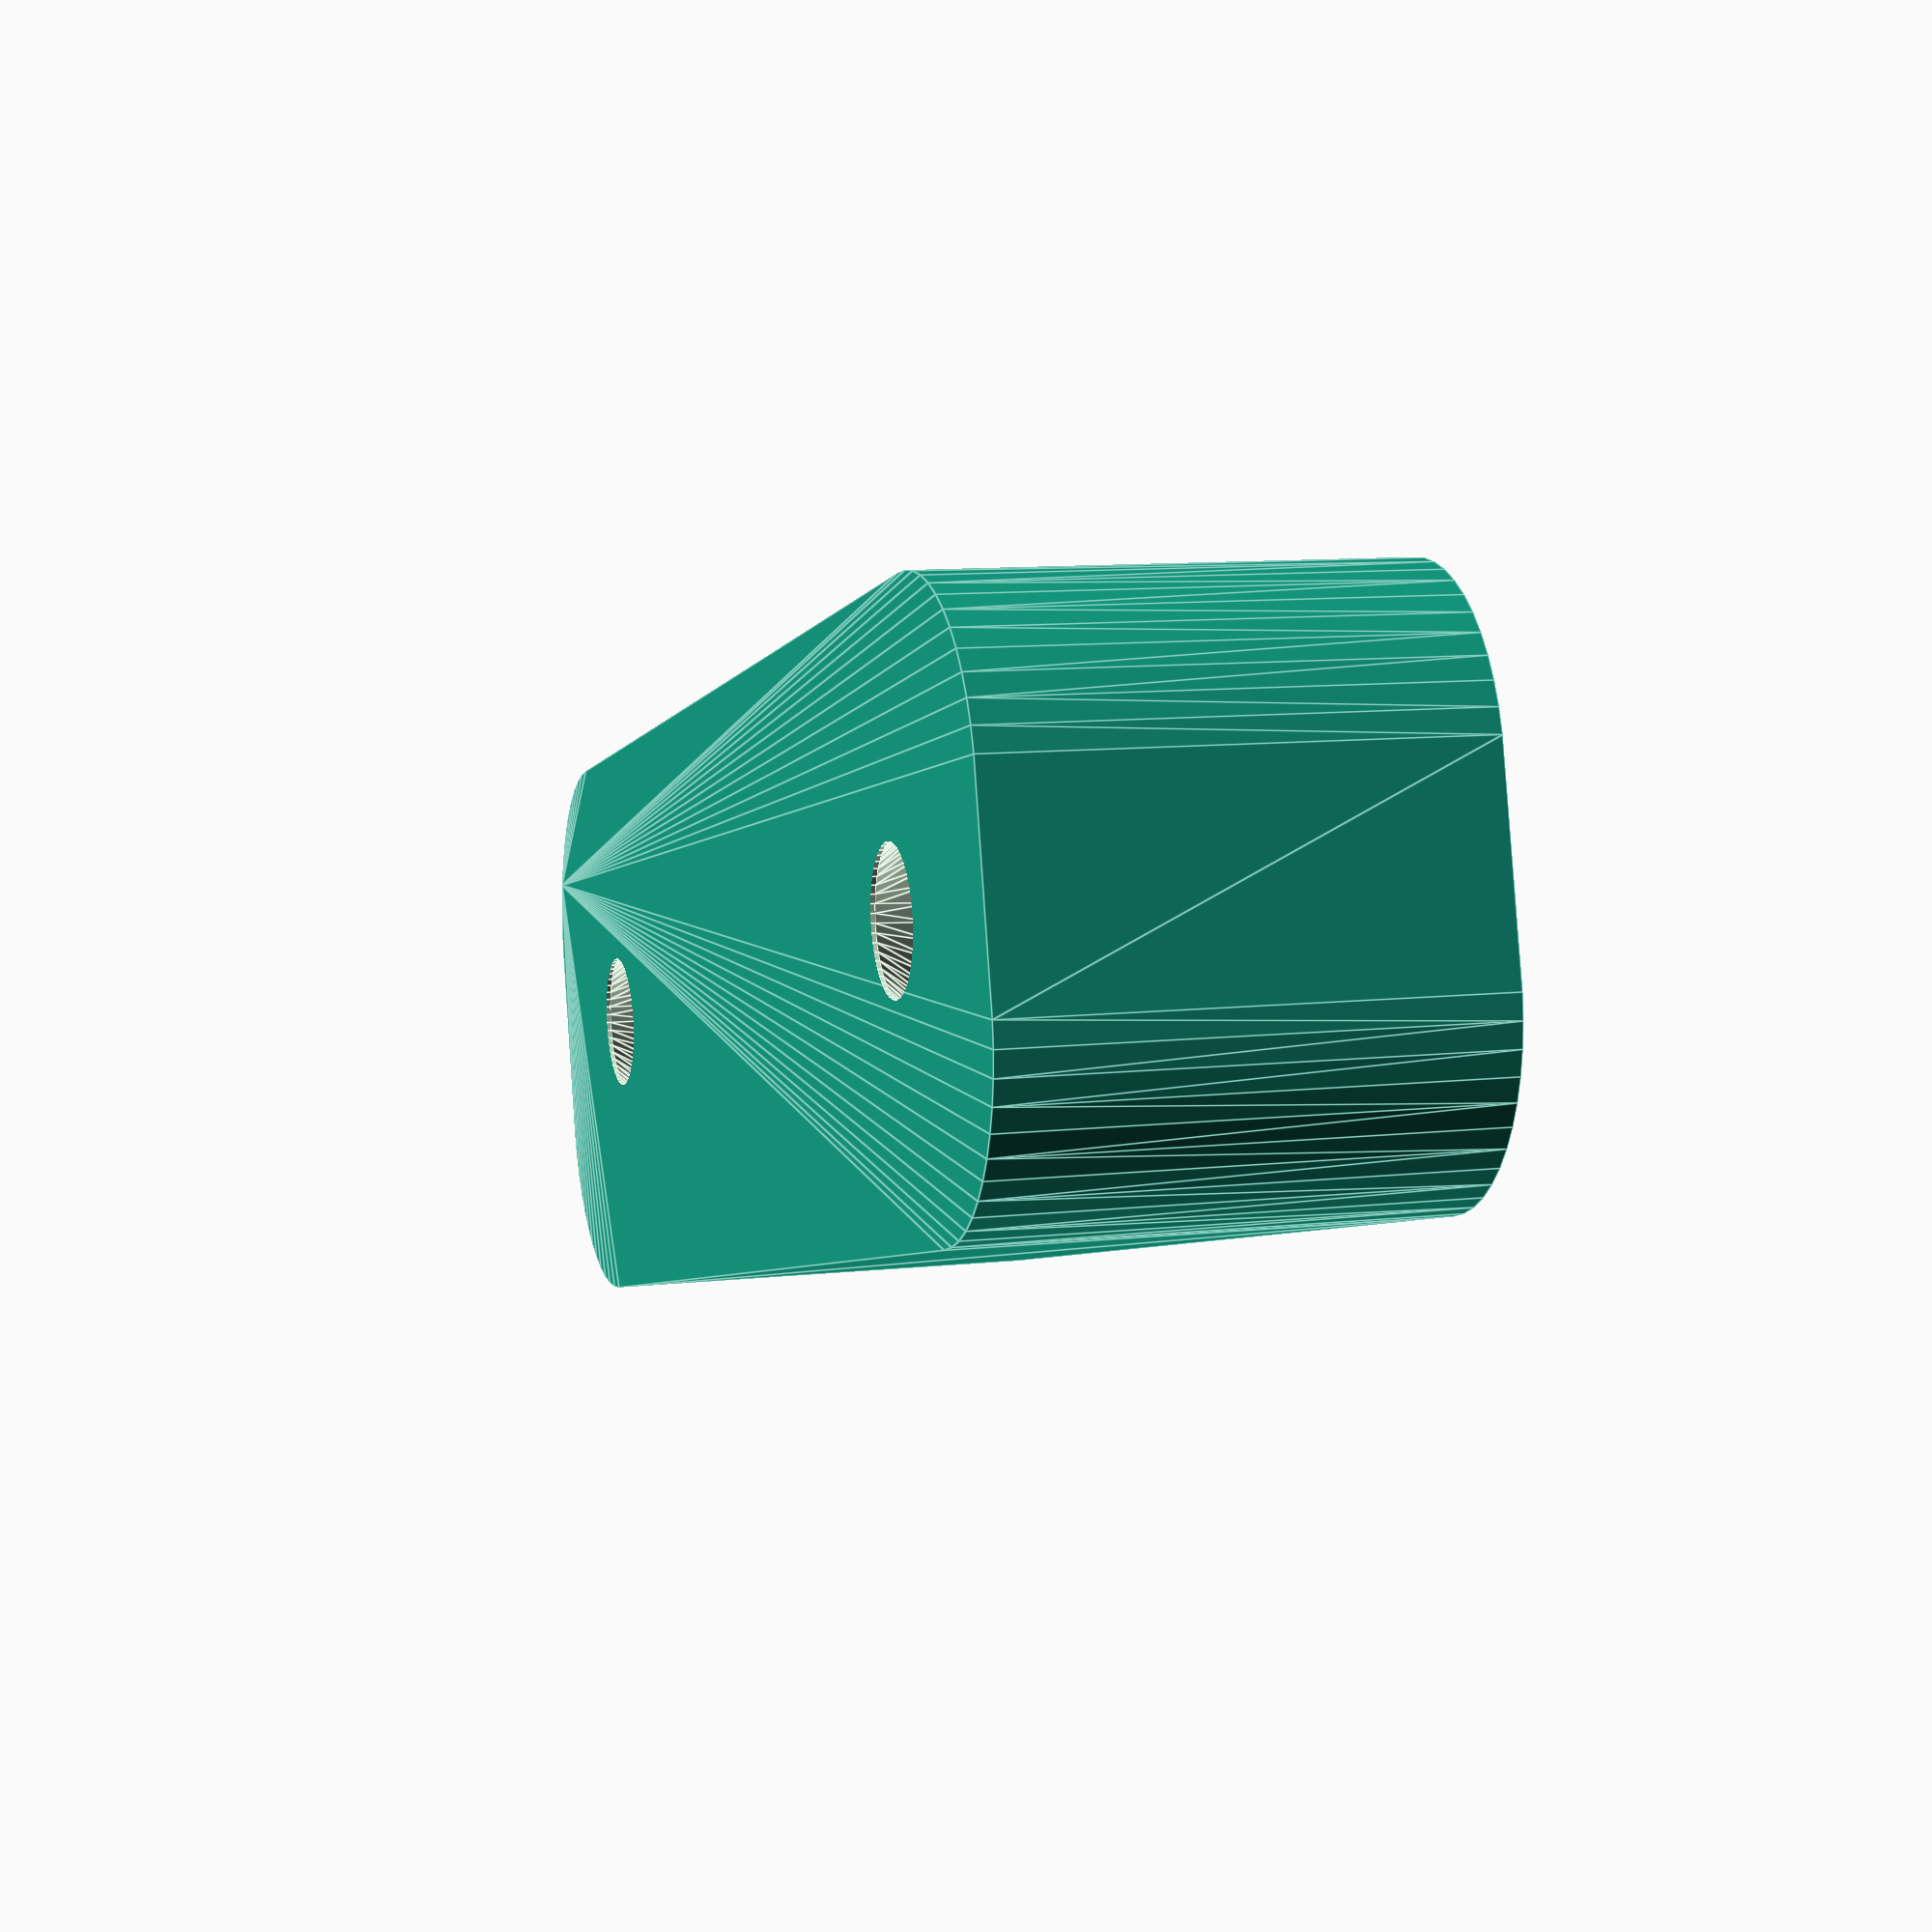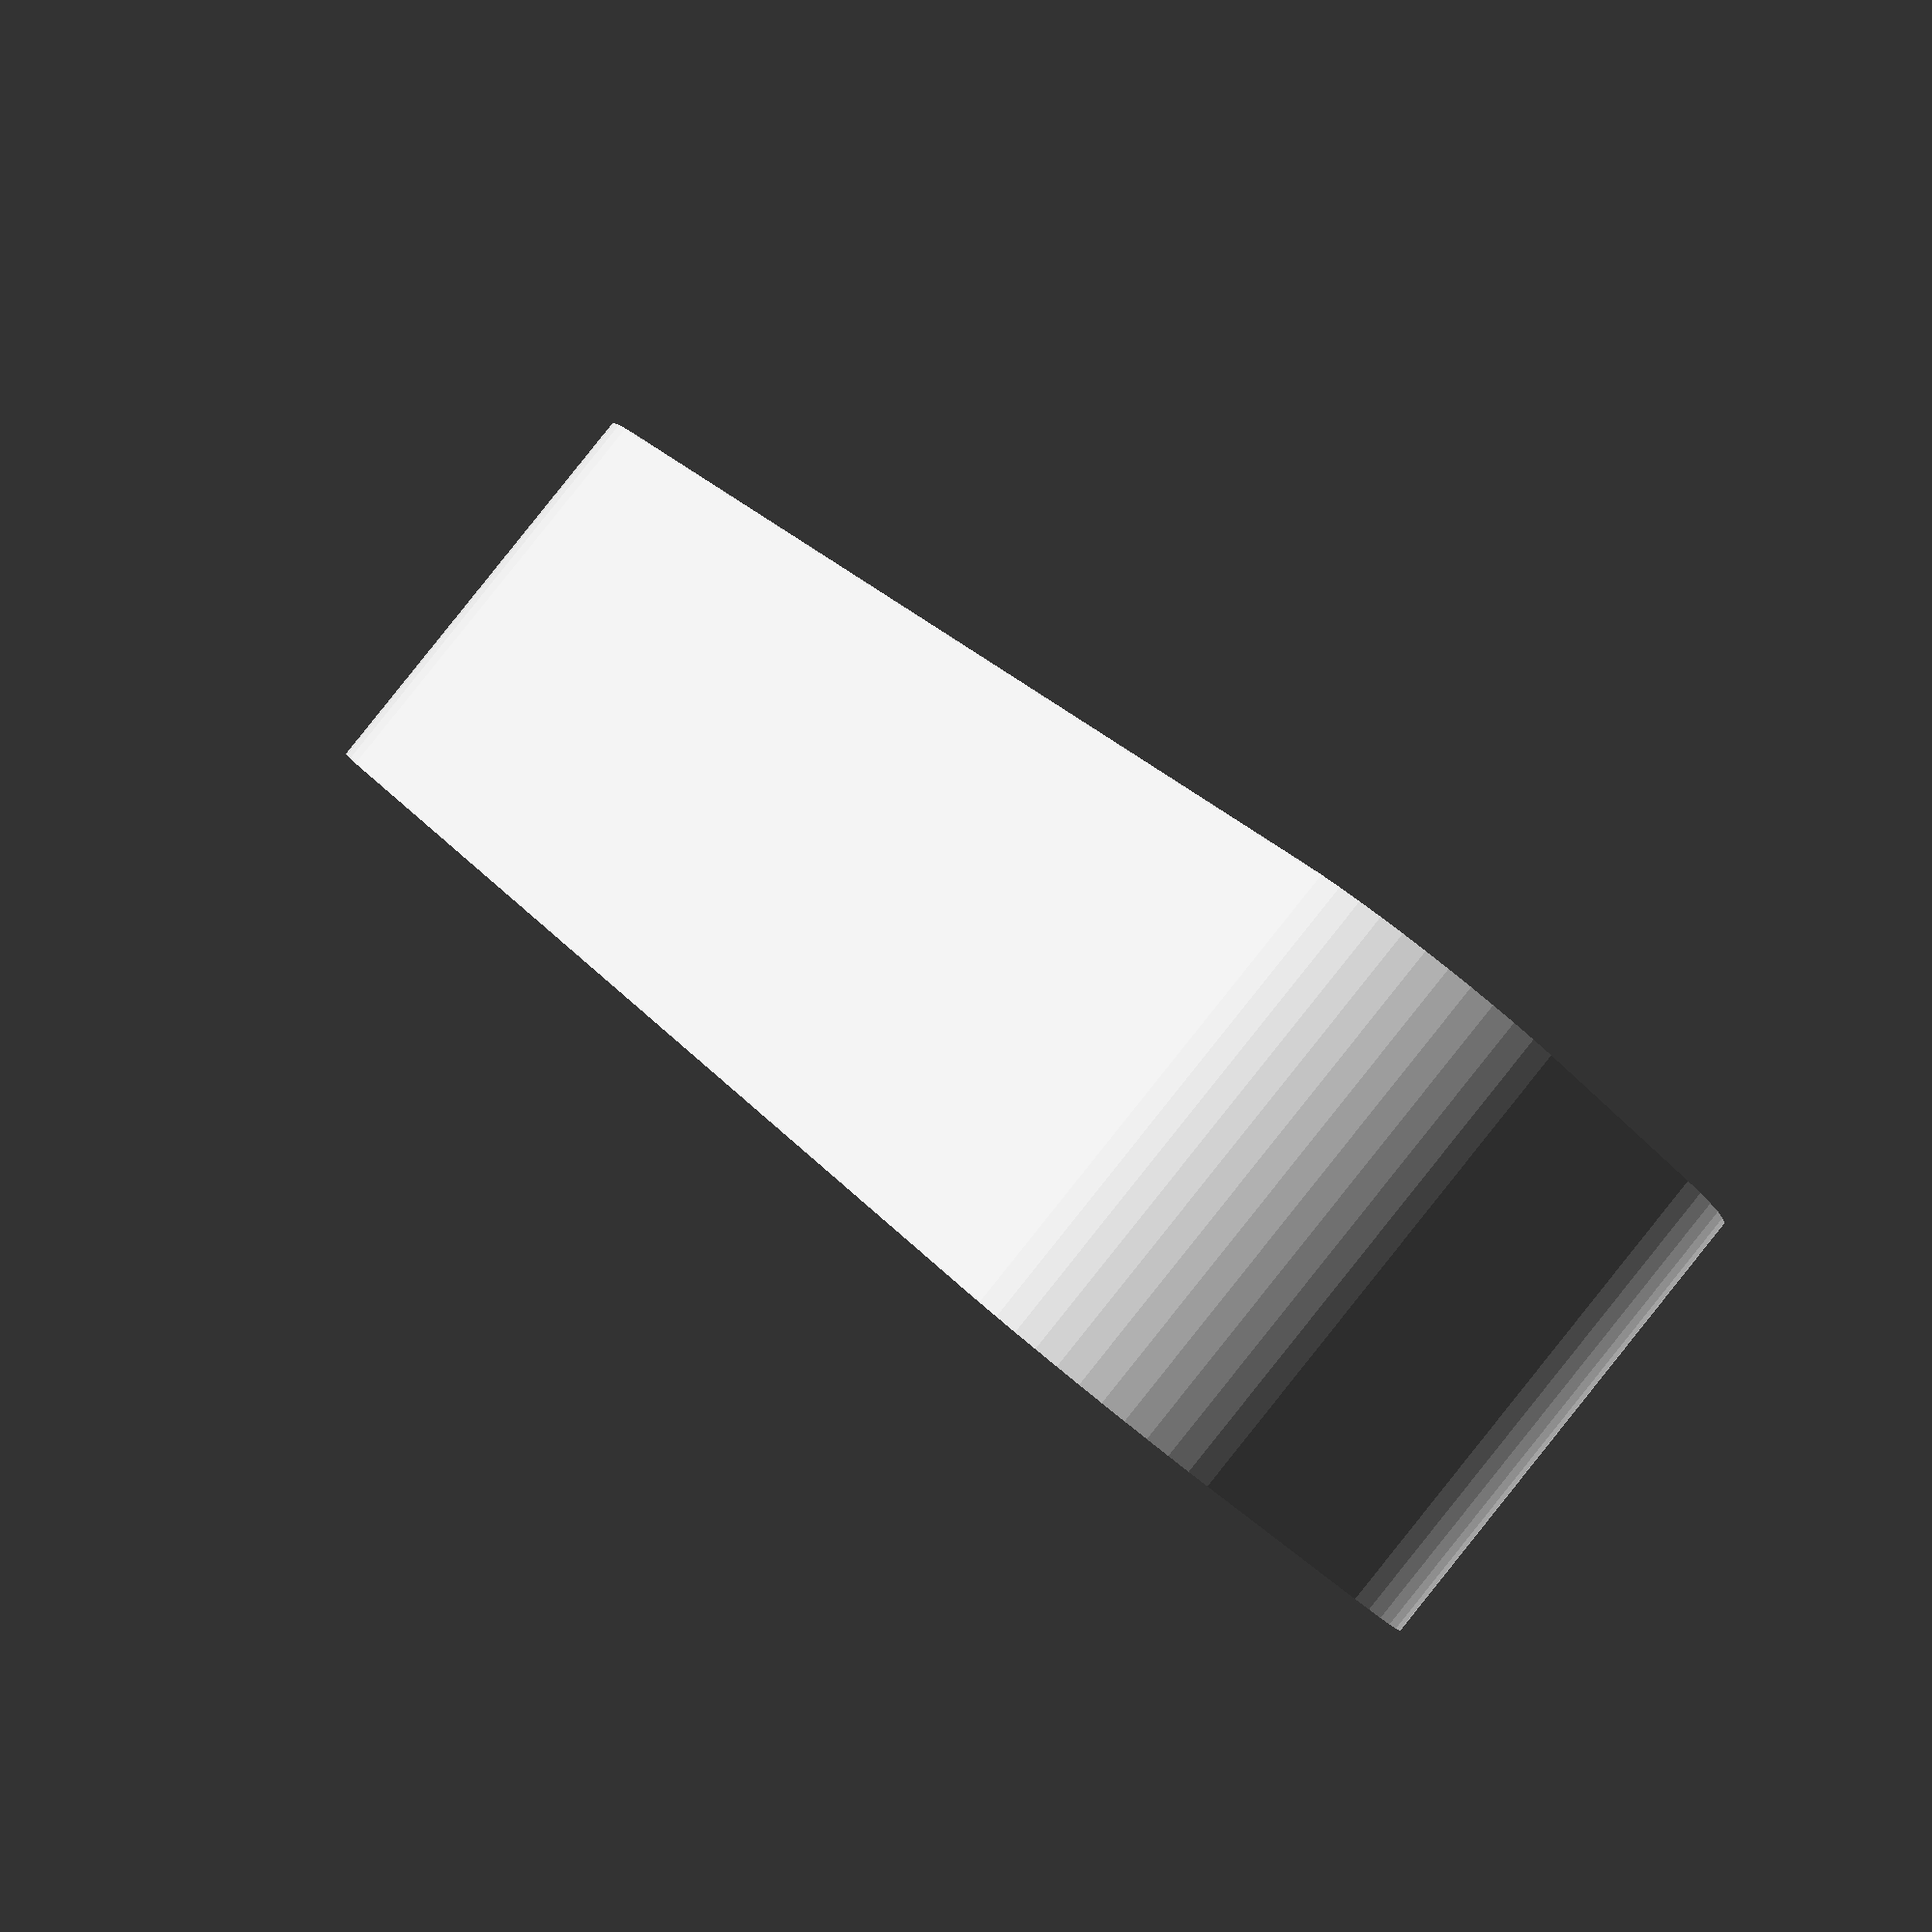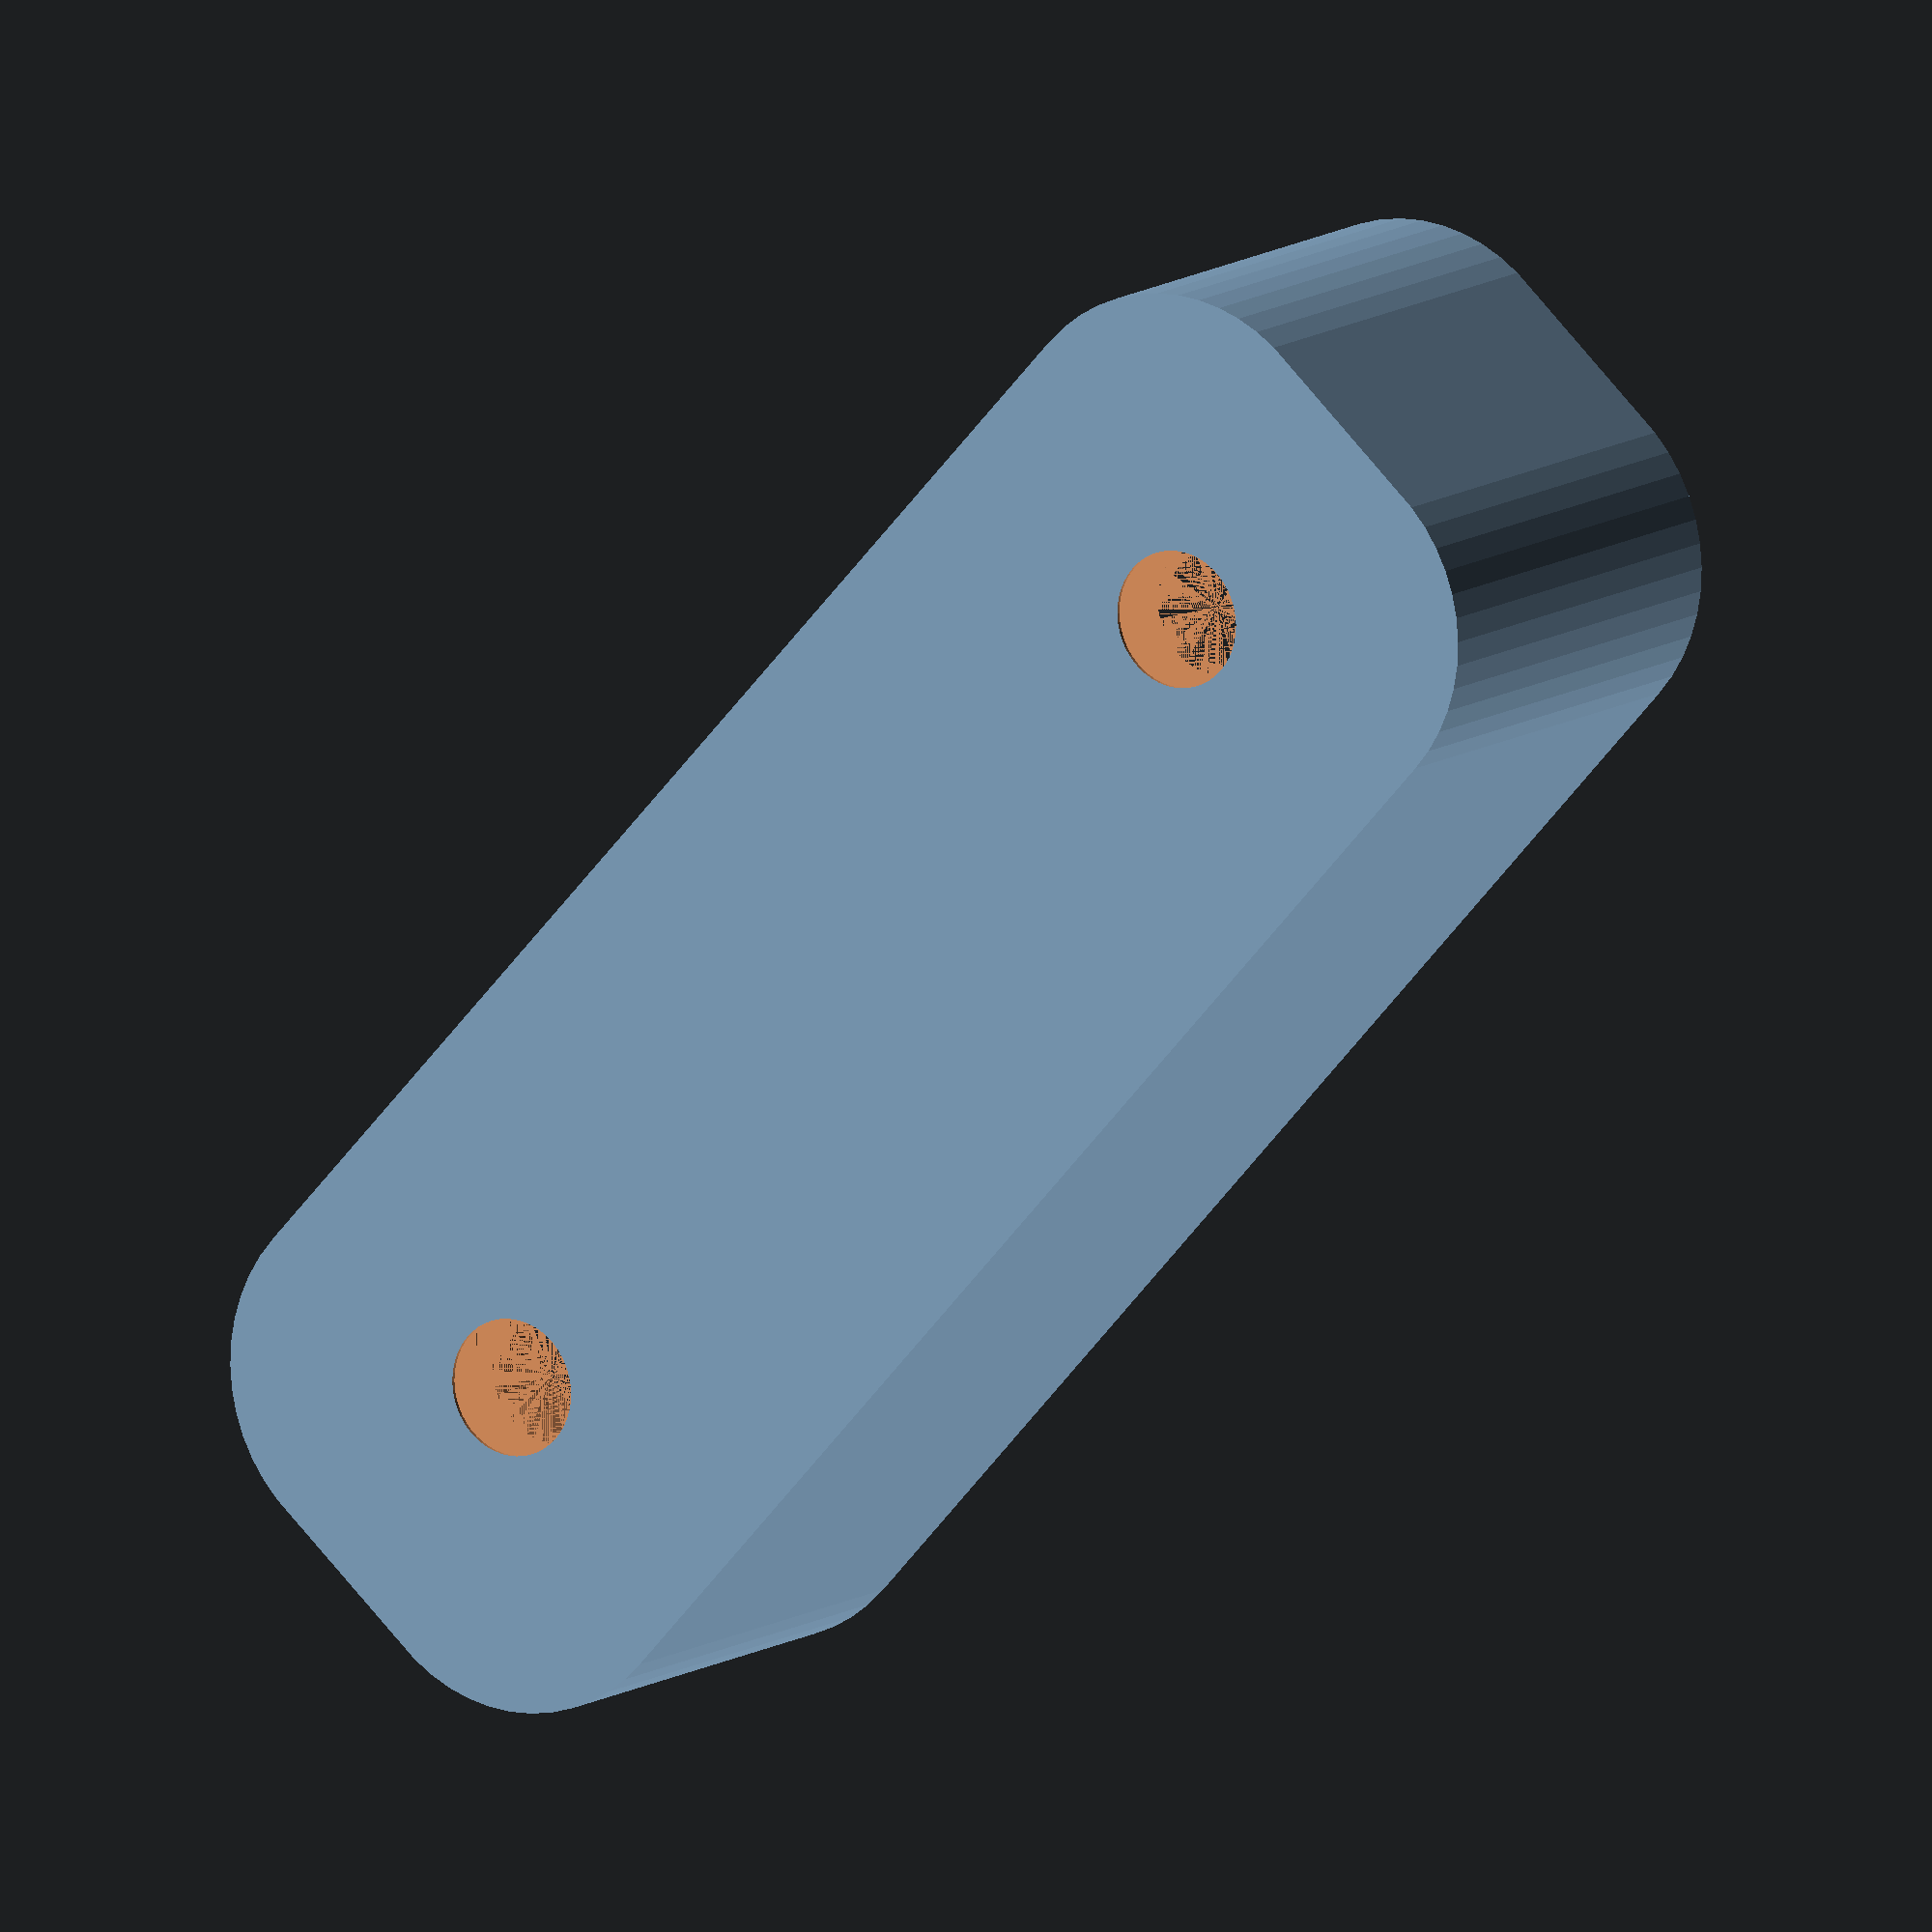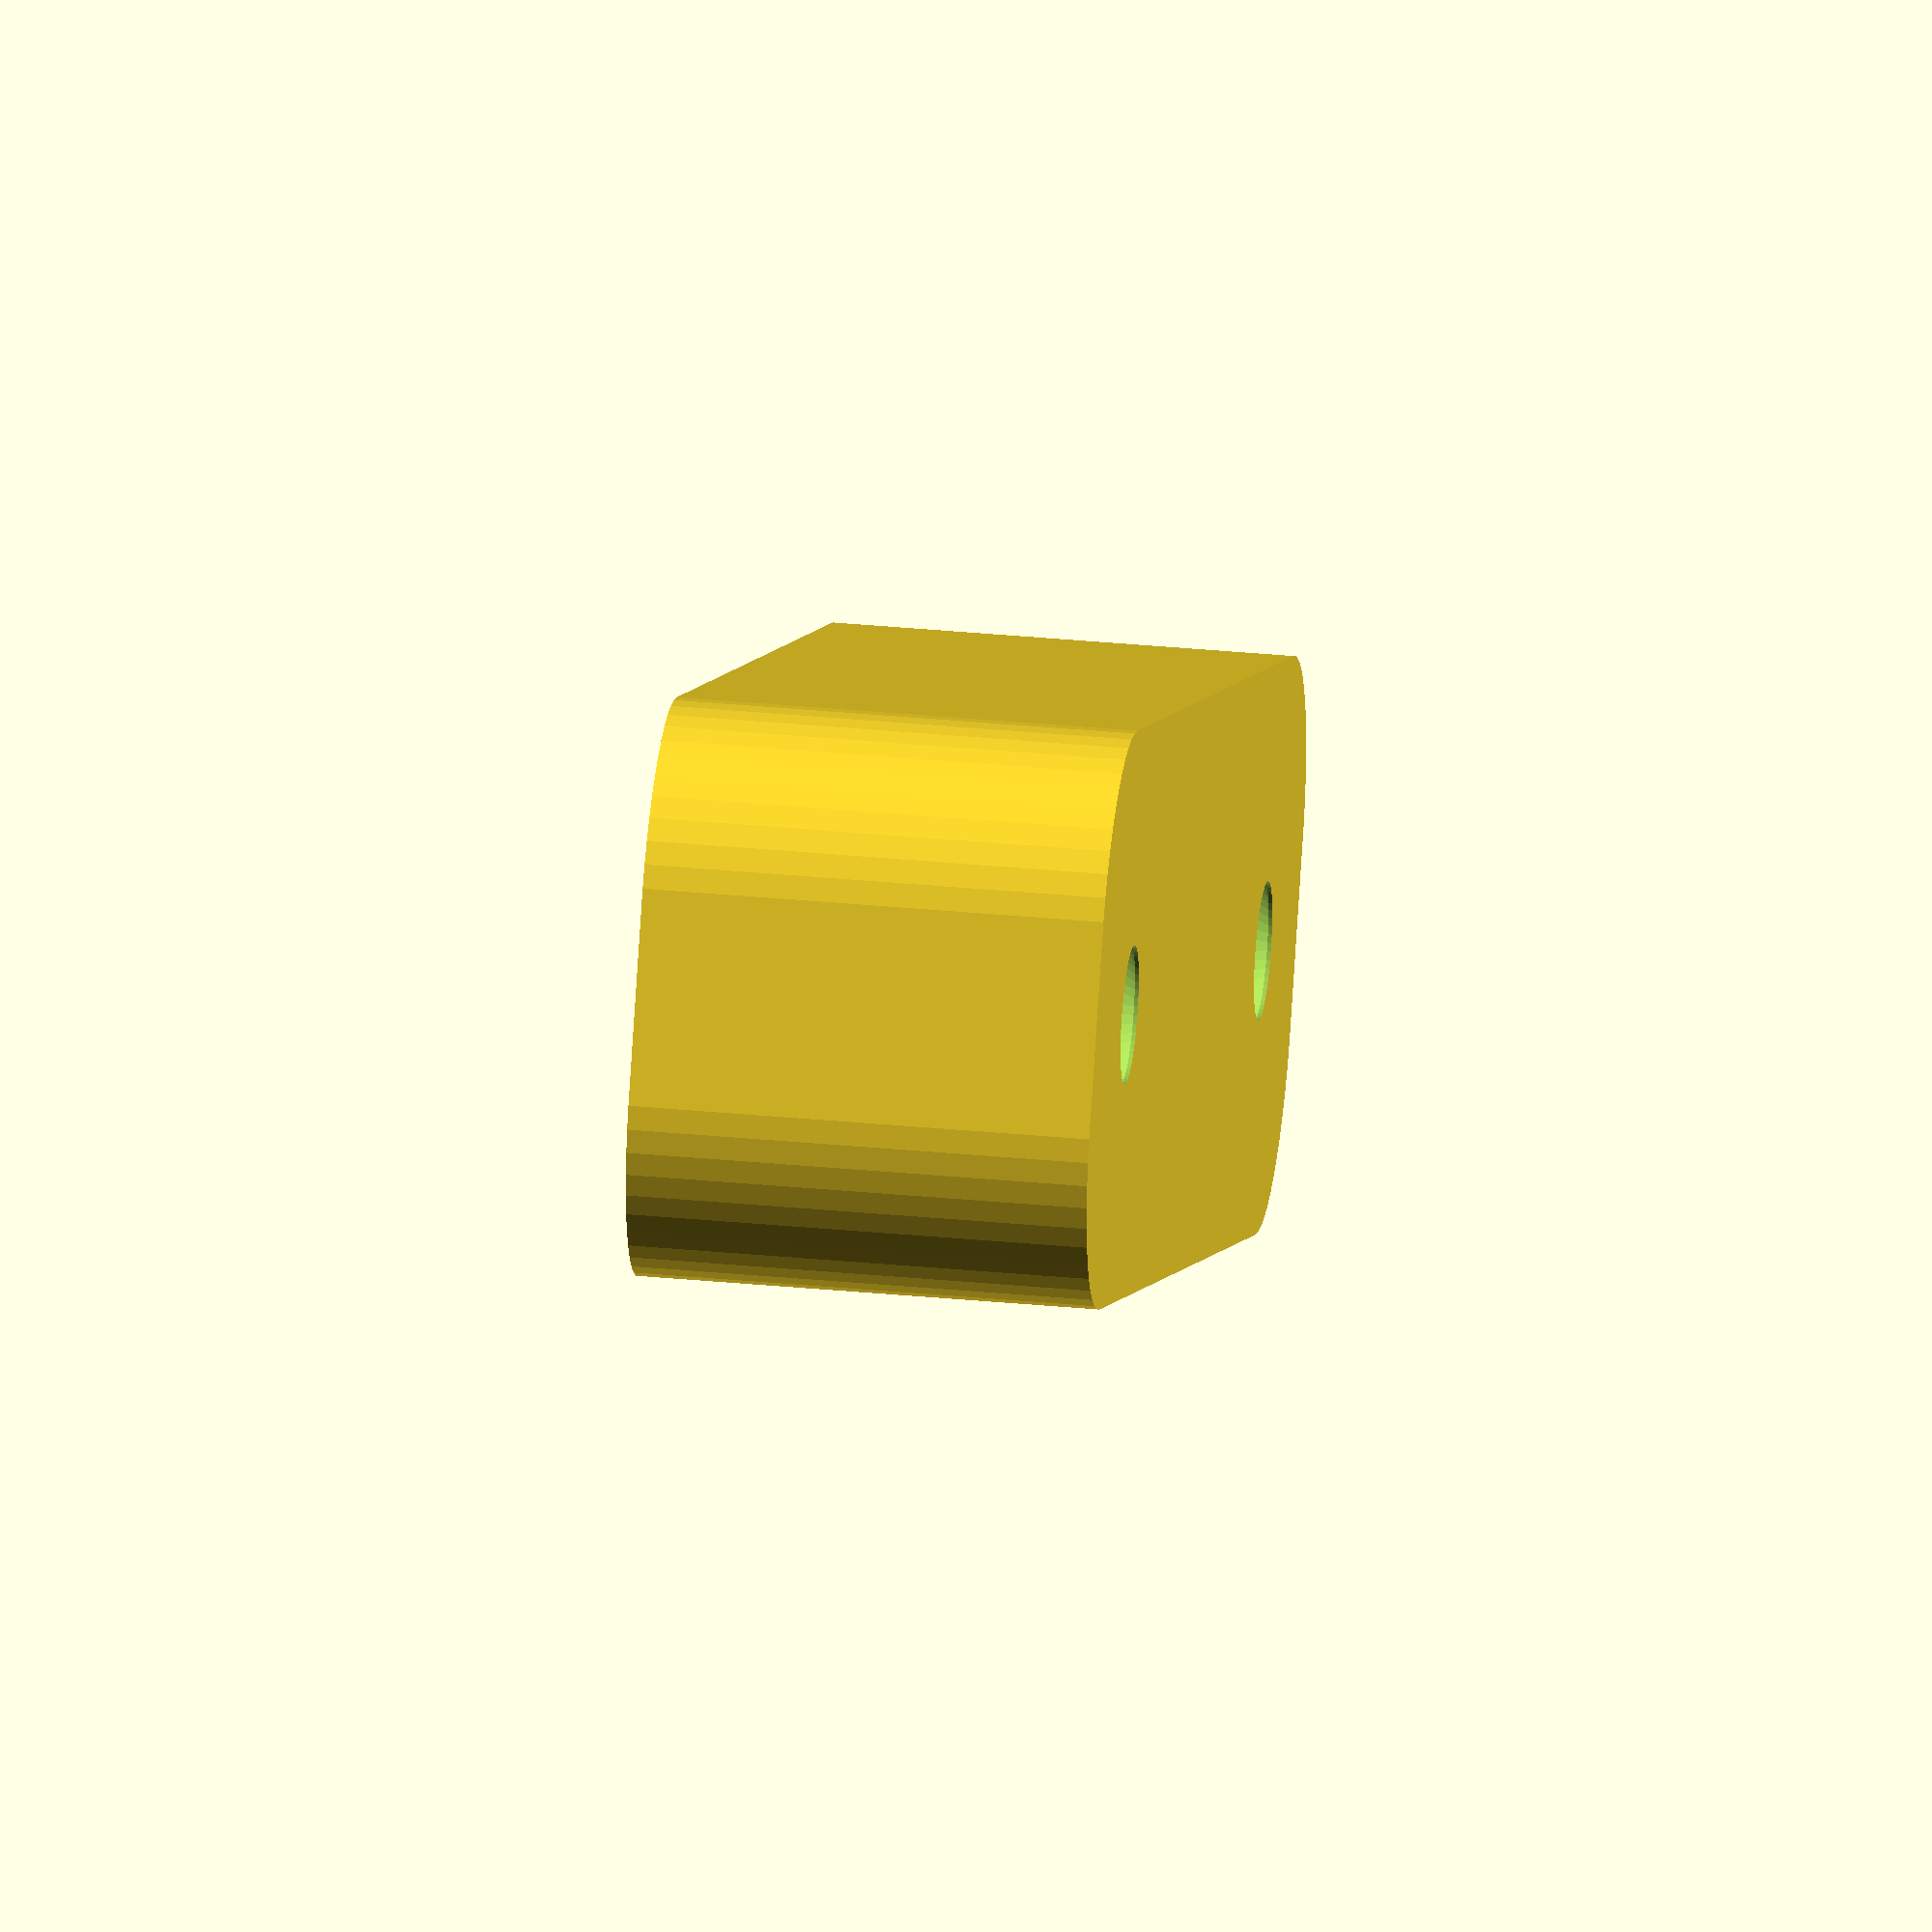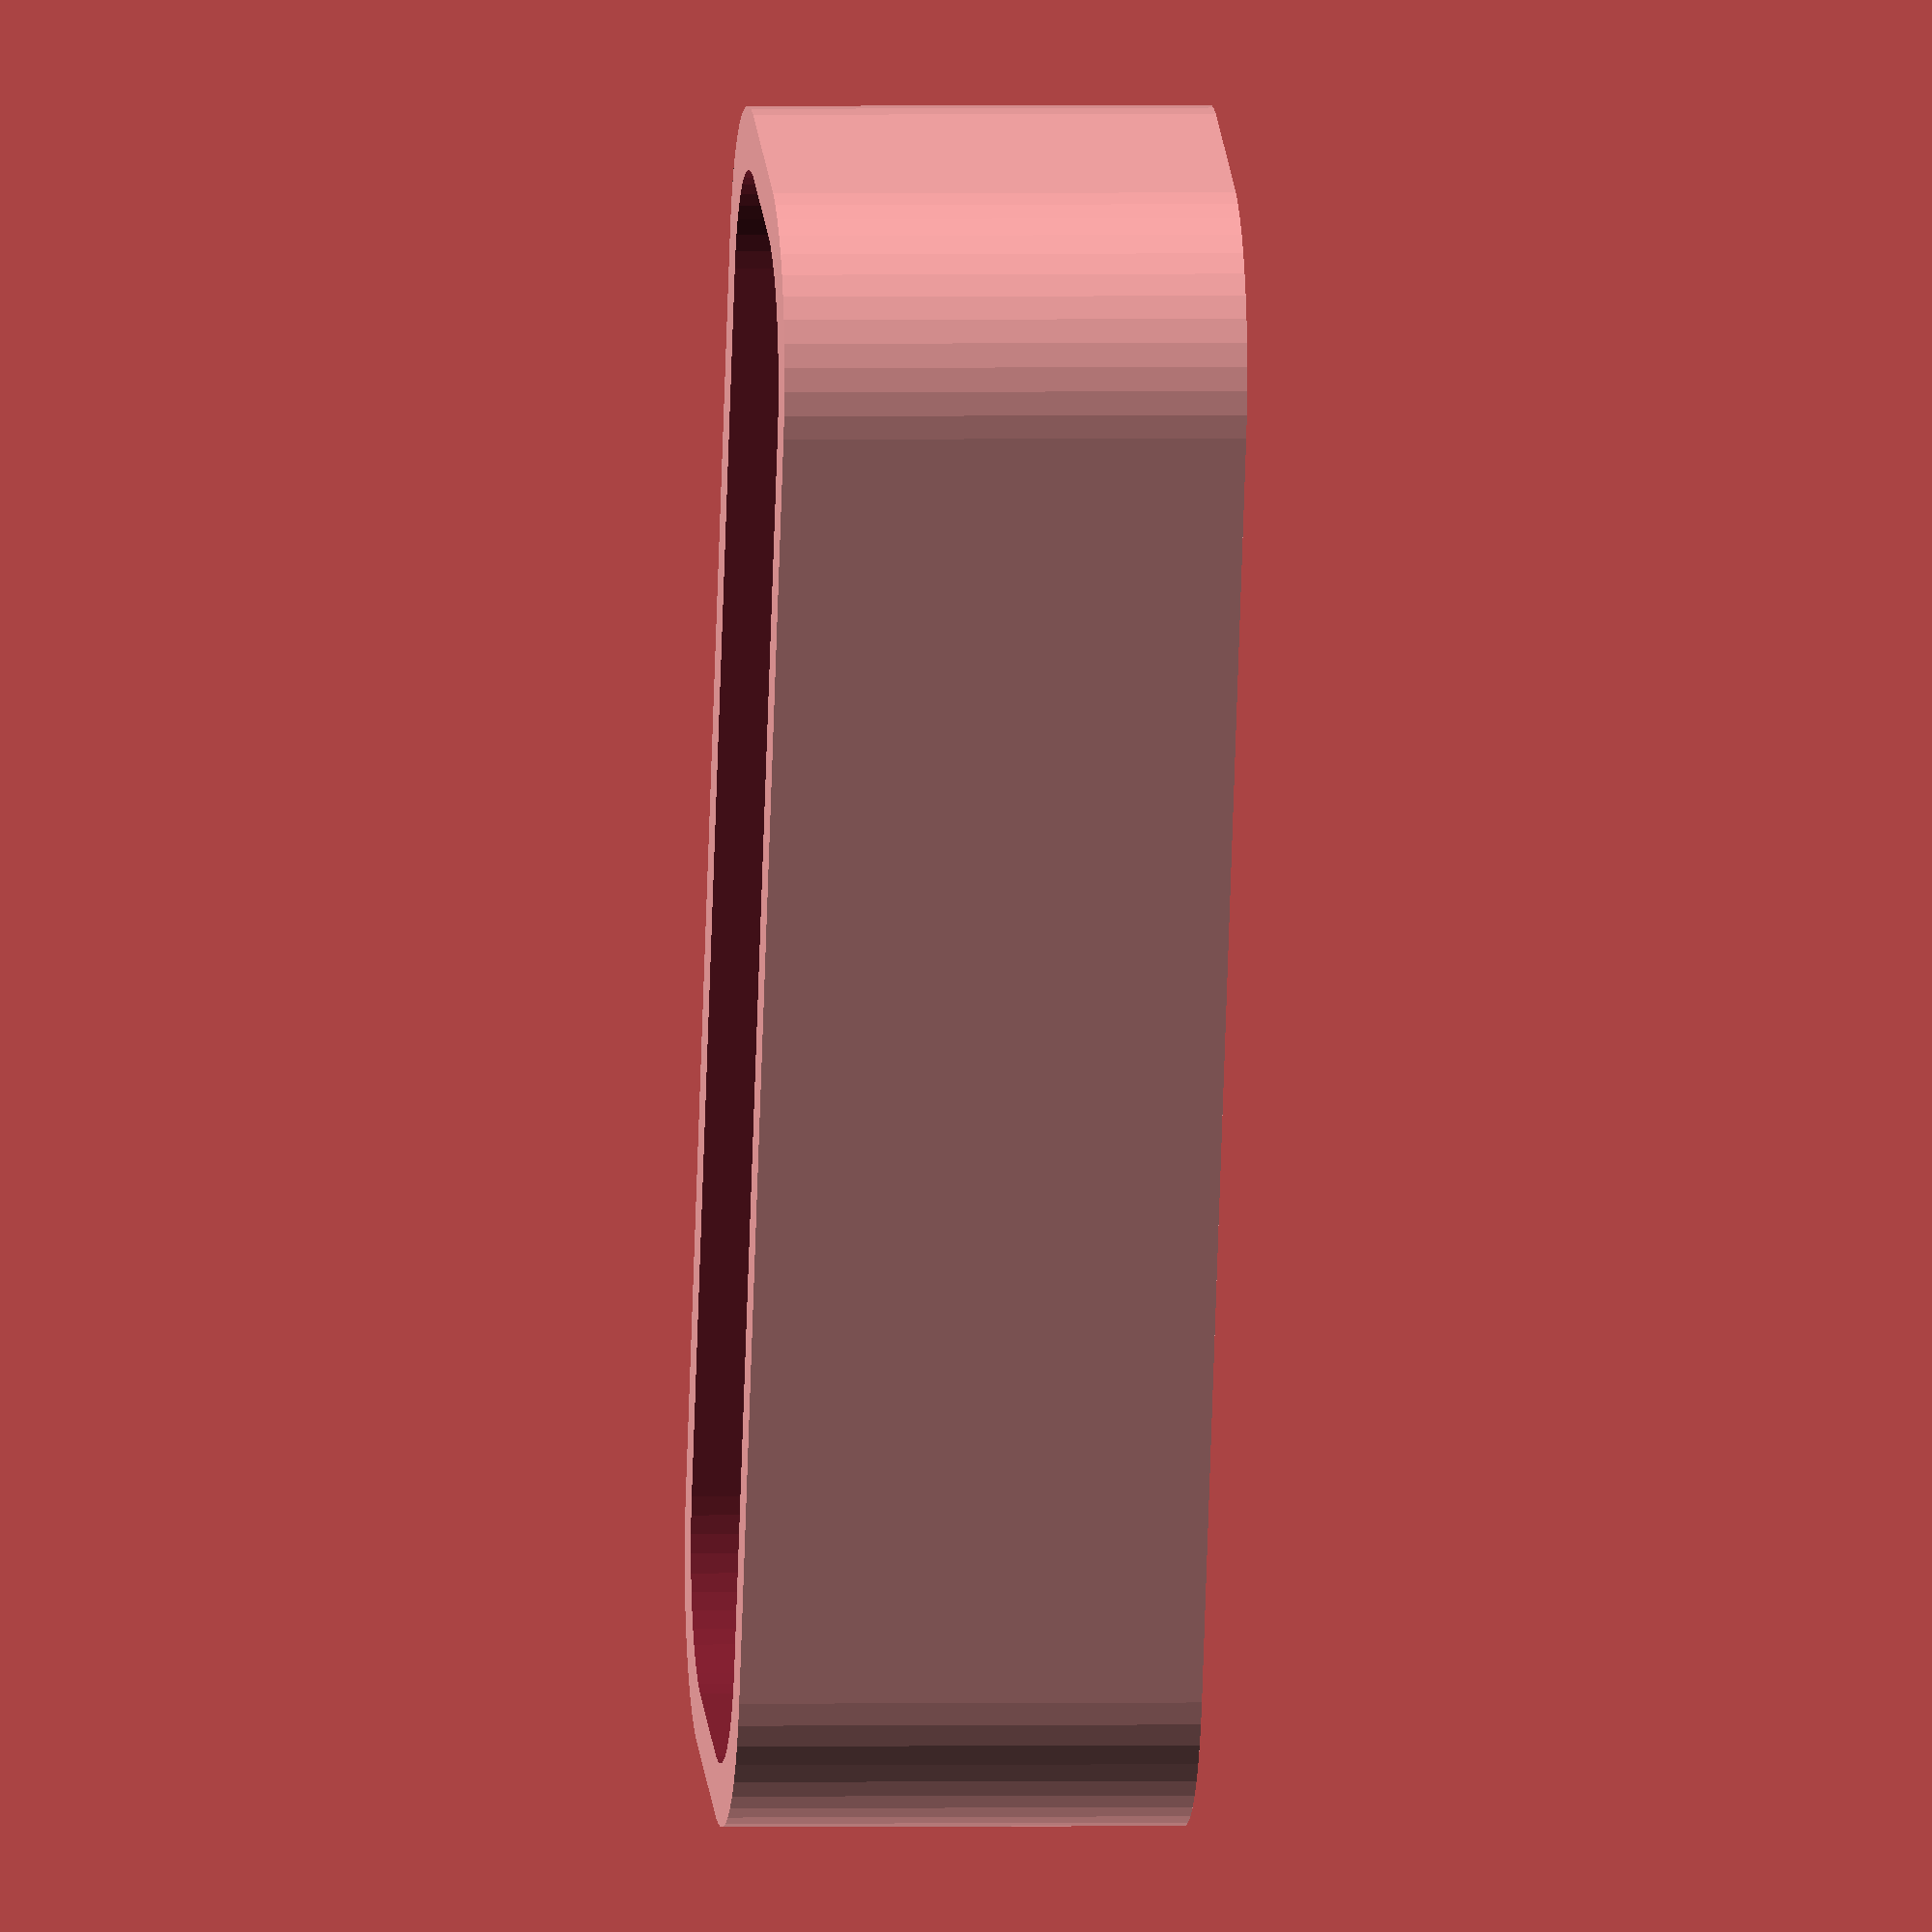
<openscad>
$fn = 50;


difference() {
	union() {
		hull() {
			translate(v = [-2.5000000000, 17.5000000000, 0]) {
				cylinder(h = 12, r = 5);
			}
			translate(v = [2.5000000000, 17.5000000000, 0]) {
				cylinder(h = 12, r = 5);
			}
			translate(v = [-2.5000000000, -17.5000000000, 0]) {
				cylinder(h = 12, r = 5);
			}
			translate(v = [2.5000000000, -17.5000000000, 0]) {
				cylinder(h = 12, r = 5);
			}
		}
	}
	union() {
		translate(v = [0.0000000000, -15.0000000000, 2]) {
			rotate(a = [0, 0, 0]) {
				difference() {
					union() {
						translate(v = [0, 0, -6.0000000000]) {
							cylinder(h = 6, r = 1.5000000000);
						}
						translate(v = [0, 0, -1.9000000000]) {
							cylinder(h = 1.9000000000, r1 = 1.8000000000, r2 = 3.6000000000);
						}
						cylinder(h = 50, r = 3.6000000000);
						translate(v = [0, 0, -6.0000000000]) {
							cylinder(h = 6, r = 1.8000000000);
						}
						translate(v = [0, 0, -6.0000000000]) {
							cylinder(h = 6, r = 1.5000000000);
						}
					}
					union();
				}
			}
		}
		translate(v = [0.0000000000, -15.0000000000, 2]) {
			rotate(a = [0, 0, 0]) {
				difference() {
					union() {
						translate(v = [0, 0, -6.0000000000]) {
							cylinder(h = 6, r = 1.5000000000);
						}
						translate(v = [0, 0, -1.9000000000]) {
							cylinder(h = 1.9000000000, r1 = 1.8000000000, r2 = 3.6000000000);
						}
						cylinder(h = 50, r = 3.6000000000);
						translate(v = [0, 0, -6.0000000000]) {
							cylinder(h = 6, r = 1.8000000000);
						}
						translate(v = [0, 0, -6.0000000000]) {
							cylinder(h = 6, r = 1.5000000000);
						}
					}
					union();
				}
			}
		}
		translate(v = [0.0000000000, 15.0000000000, 2]) {
			rotate(a = [0, 0, 0]) {
				difference() {
					union() {
						translate(v = [0, 0, -6.0000000000]) {
							cylinder(h = 6, r = 1.5000000000);
						}
						translate(v = [0, 0, -1.9000000000]) {
							cylinder(h = 1.9000000000, r1 = 1.8000000000, r2 = 3.6000000000);
						}
						cylinder(h = 50, r = 3.6000000000);
						translate(v = [0, 0, -6.0000000000]) {
							cylinder(h = 6, r = 1.8000000000);
						}
						translate(v = [0, 0, -6.0000000000]) {
							cylinder(h = 6, r = 1.5000000000);
						}
					}
					union();
				}
			}
		}
		translate(v = [0.0000000000, 15.0000000000, 2]) {
			rotate(a = [0, 0, 0]) {
				difference() {
					union() {
						translate(v = [0, 0, -6.0000000000]) {
							cylinder(h = 6, r = 1.5000000000);
						}
						translate(v = [0, 0, -1.9000000000]) {
							cylinder(h = 1.9000000000, r1 = 1.8000000000, r2 = 3.6000000000);
						}
						cylinder(h = 50, r = 3.6000000000);
						translate(v = [0, 0, -6.0000000000]) {
							cylinder(h = 6, r = 1.8000000000);
						}
						translate(v = [0, 0, -6.0000000000]) {
							cylinder(h = 6, r = 1.5000000000);
						}
					}
					union();
				}
			}
		}
		translate(v = [0, 0, 3]) {
			hull() {
				union() {
					translate(v = [-2.0000000000, 17.0000000000, 4]) {
						cylinder(h = 24, r = 4);
					}
					translate(v = [-2.0000000000, 17.0000000000, 4]) {
						sphere(r = 4);
					}
					translate(v = [-2.0000000000, 17.0000000000, 28]) {
						sphere(r = 4);
					}
				}
				union() {
					translate(v = [2.0000000000, 17.0000000000, 4]) {
						cylinder(h = 24, r = 4);
					}
					translate(v = [2.0000000000, 17.0000000000, 4]) {
						sphere(r = 4);
					}
					translate(v = [2.0000000000, 17.0000000000, 28]) {
						sphere(r = 4);
					}
				}
				union() {
					translate(v = [-2.0000000000, -17.0000000000, 4]) {
						cylinder(h = 24, r = 4);
					}
					translate(v = [-2.0000000000, -17.0000000000, 4]) {
						sphere(r = 4);
					}
					translate(v = [-2.0000000000, -17.0000000000, 28]) {
						sphere(r = 4);
					}
				}
				union() {
					translate(v = [2.0000000000, -17.0000000000, 4]) {
						cylinder(h = 24, r = 4);
					}
					translate(v = [2.0000000000, -17.0000000000, 4]) {
						sphere(r = 4);
					}
					translate(v = [2.0000000000, -17.0000000000, 28]) {
						sphere(r = 4);
					}
				}
			}
		}
	}
}
</openscad>
<views>
elev=170.3 azim=104.3 roll=286.3 proj=p view=edges
elev=91.7 azim=322.3 roll=321.3 proj=p view=wireframe
elev=349.1 azim=137.8 roll=211.6 proj=o view=solid
elev=326.9 azim=60.3 roll=97.6 proj=o view=solid
elev=178.4 azim=19.6 roll=95.6 proj=o view=solid
</views>
